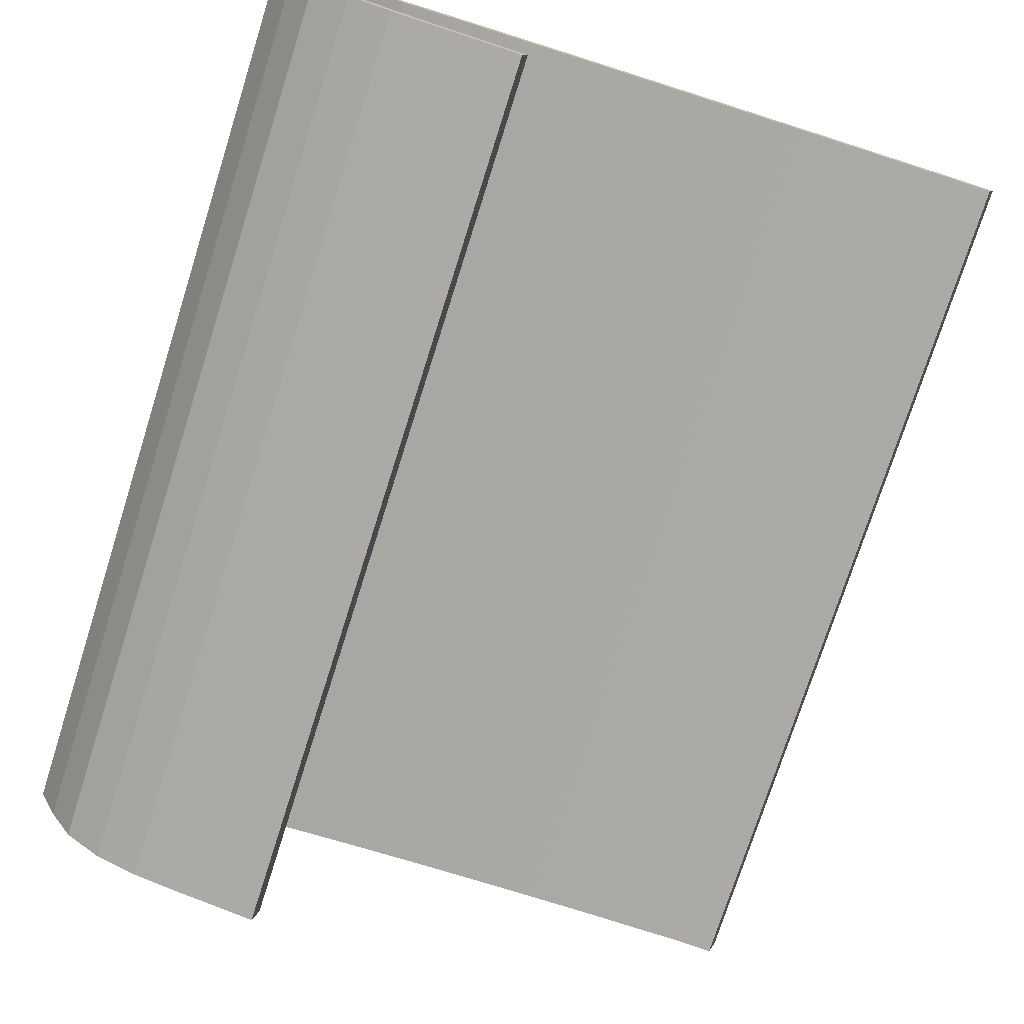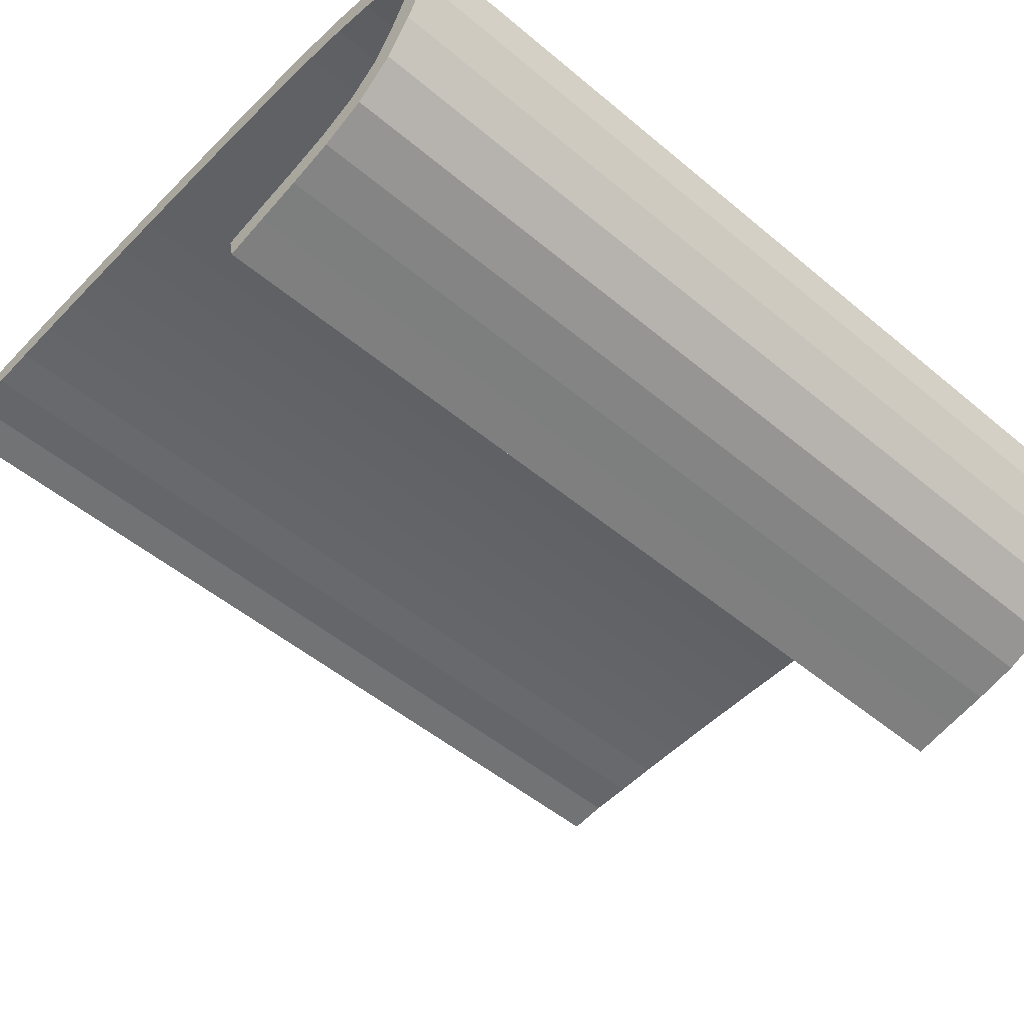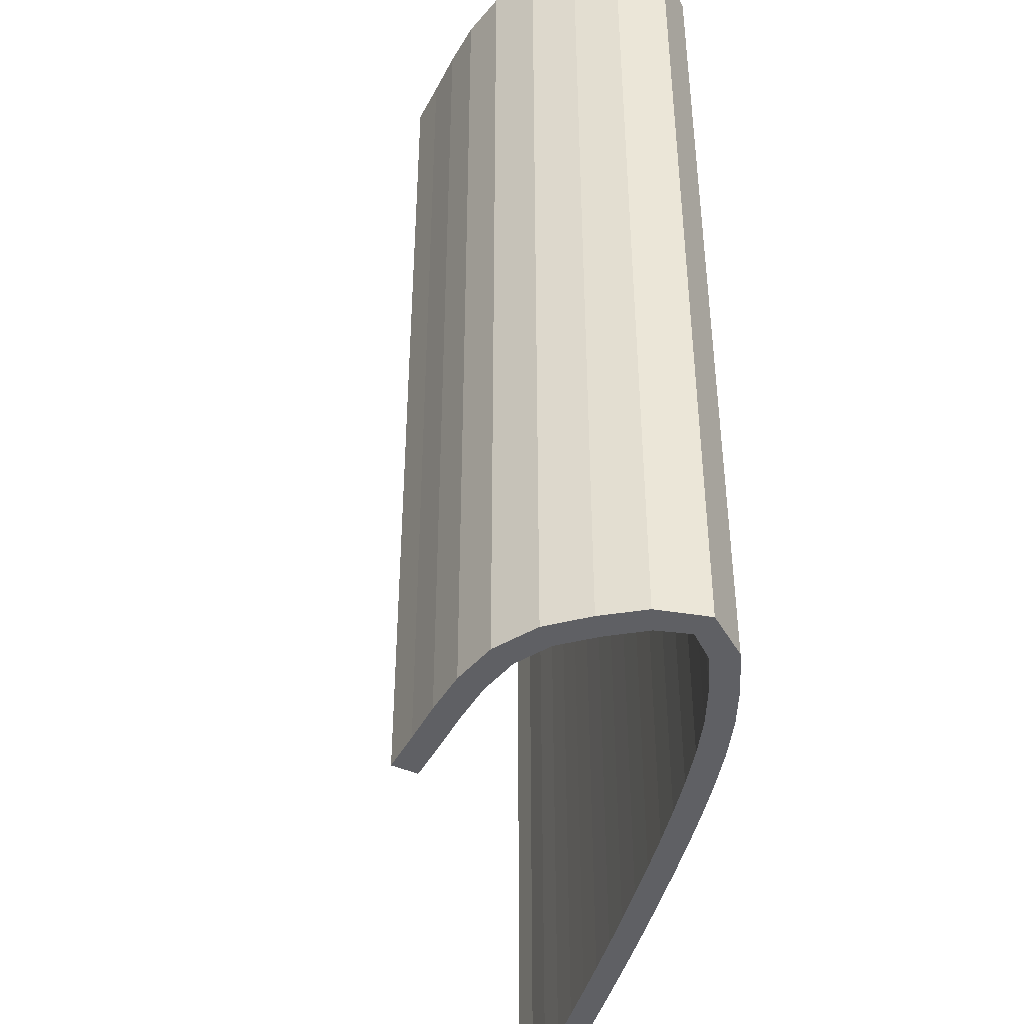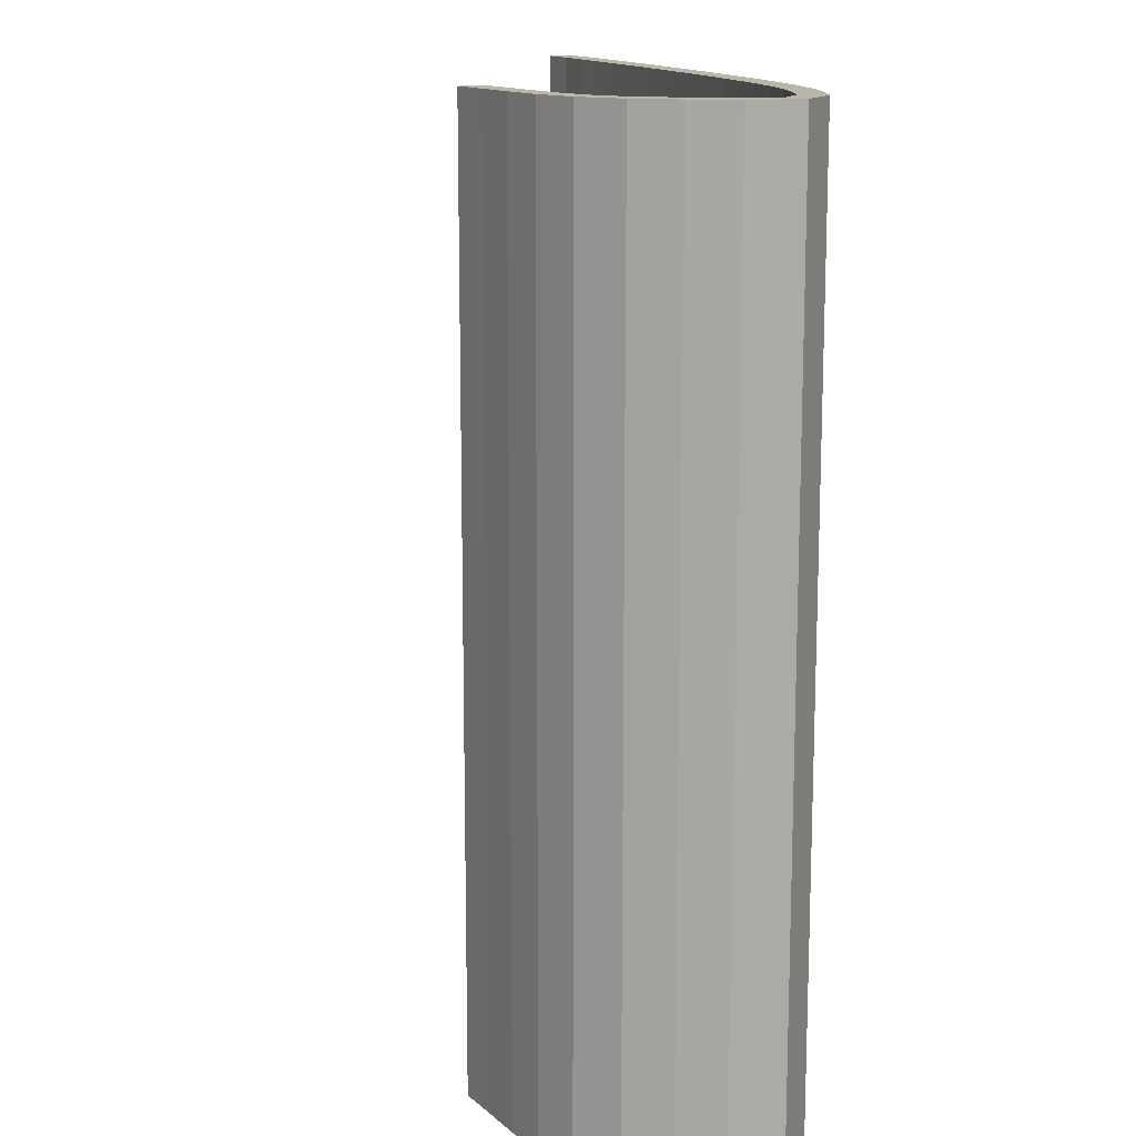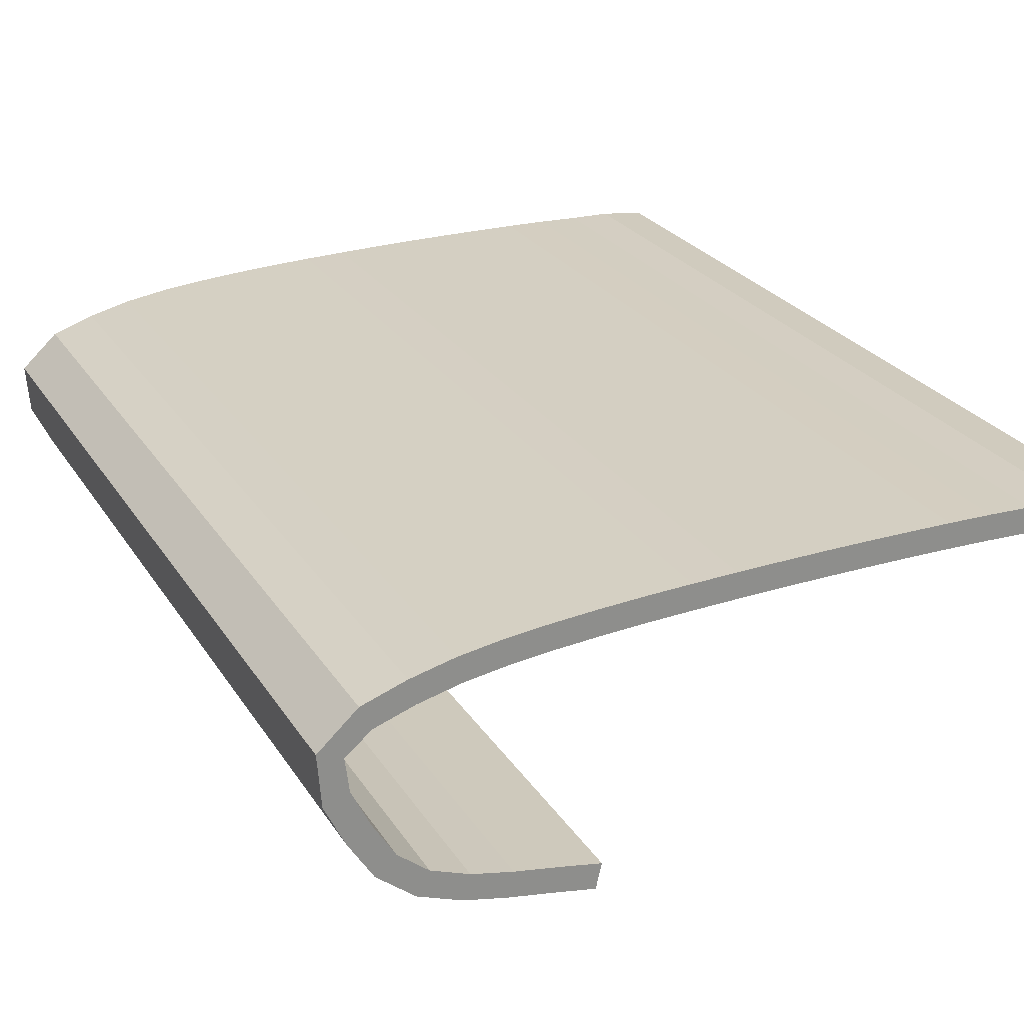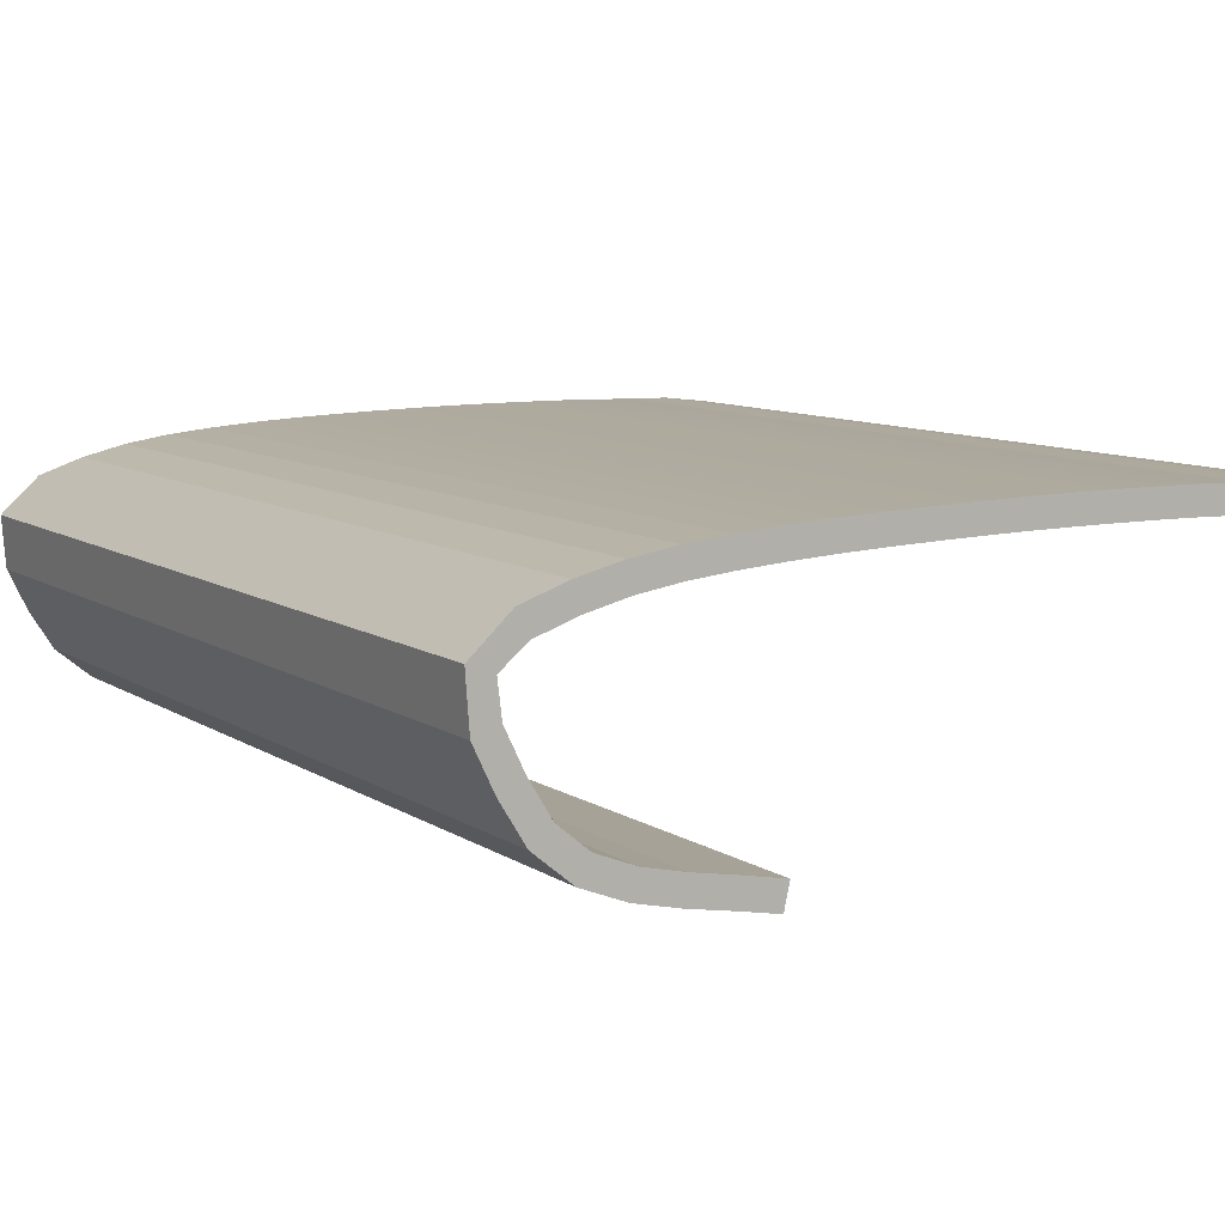
<metadata>
{"format":"obj","ext":"obj","renderer":"f3d","projection":"perspective","resolution":1024,"background":"white","views":[{"elev":-75.2,"azim":-17.6,"up":"+Z"},{"elev":-51.1,"azim":-132.3,"up":"+Z"},{"elev":-43.4,"azim":-105.0,"up":"+Y"},{"elev":13.9,"azim":-108.8,"up":"+Y"},{"elev":25.6,"azim":-25.4,"up":"+Z"},{"elev":9.2,"azim":-31.3,"up":"+Z"}]}
</metadata>
<code>
o BezierCurve_BezierCurve.001
v -2.647 0 -1.261
v -2.783 0 -1.229
v -2.914 0 -1.203
v -3.04 0 -1.179
v -3.161 0 -1.158
v -3.276 0 -1.135
v -3.385 0 -1.11
v -3.487 0 -1.081
v -3.581 0 -1.046
v -3.667 0 -1.002
v -3.743 0 -0.9473
v -3.81 0 -0.8808
v -3.867 0 -0.8
v -3.941 0 -0.6705
v -3.998 0 -0.5581
v -4.039 0 -0.4609
v -4.063 0 -0.3774
v -4.068 0 -0.3056
v -4.052 0 -0.2438
v -4.016 0 -0.1904
v -3.957 0 -0.1435
v -3.876 0 -0.1014
v -3.769 0 -0.06234
v -3.638 0 -0.02455
v -3.48 0 0.0137
v -3.309 0 0.04365
v -3.092 0 0.06822
v -2.838 0 0.08785
v -2.557 0 0.103
v -2.26 0 0.114
v -1.956 0 0.1214
v -1.654 0 0.1256
v -1.366 0 0.1271
v -1.101 0 0.1262
v -0.8692 0 0.1234
v -0.6799 0 0.1191
v -0.5433 0 0.1138
v -0.515 0 0.1128
v -0.4803 0 0.1122
v -0.4406 0 0.1119
v -0.3971 0 0.1115
v -0.3511 0 0.1109
v -0.3039 0 0.11
v -0.2568 0 0.1084
v -0.2111 0 0.1059
v -0.168 0 0.1025
v -0.1288 0 0.09774
v -0.09488 0 0.09154
v -0.06745 0 0.08366
l 1 2
l 2 3
l 3 4
l 4 5
l 5 6
l 6 7
l 7 8
l 8 9
l 9 10
l 10 11
l 11 12
l 12 13
l 13 14
l 14 15
l 15 16
l 16 17
l 17 18
l 18 19
l 19 20
l 20 21
l 21 22
l 22 23
l 23 24
l 24 25
l 25 26
l 26 27
l 27 28
l 28 29
l 29 30
l 30 31
l 31 32
l 32 33
l 33 34
l 34 35
l 35 36
l 36 37
l 37 38
l 38 39
l 39 40
l 40 41
l 41 42
l 42 43
l 43 44
l 44 45
l 45 46
l 46 47
l 47 48
l 48 49
o Cube_Cube.001
v -0.09398 2.377 0.02136
v -0.04983 2.377 0.1485
v -0.09398 -2.377 0.02136
v -0.04983 -2.377 0.1485
v -2.757 2.377 -1.166
v -2.786 2.377 -1.297
v -2.757 -2.377 -1.166
v -2.786 -2.377 -1.297
v -2.981 -2.377 -1.122
v -3.203 -2.377 -1.081
v -3.417 -2.377 -1.031
v -3.612 -2.377 -0.954
v -3.766 -2.377 -0.8271
v -3.878 -2.377 -0.6451
v -3.971 -2.377 -0.4504
v -3.992 -2.377 -0.2777
v -3.86 -2.377 -0.1693
v -3.657 -2.377 -0.1002
v -3.443 -2.377 -0.04812
v -3.224 -2.377 -0.01447
v -3.002 -2.377 0.00767
v -2.778 -2.377 0.02368
v -2.553 -2.377 0.03577
v -2.328 -2.377 0.04413
v -2.103 -2.377 0.05052
v -1.877 -2.377 0.05521
v -1.652 -2.377 0.05834
v -1.426 -2.377 0.05946
v -1.2 -2.377 0.0592
v -0.9749 -2.377 0.05734
v -0.7497 -2.377 0.05337
v -0.524 -2.377 0.04579
v -0.298 -2.377 0.04243
v -0.294 -2.377 0.177
v -0.5201 -2.377 0.1803
v -0.7463 -2.377 0.1879
v -0.9732 -2.377 0.1919
v -1.2 -2.377 0.1938
v -1.426 -2.377 0.1941
v -1.653 -2.377 0.1929
v -1.88 -2.377 0.1898
v -2.106 -2.377 0.1851
v -2.333 -2.377 0.1787
v -2.559 -2.377 0.1702
v -2.786 -2.377 0.158
v -3.013 -2.377 0.1418
v -3.241 -2.377 0.1191
v -3.469 -2.377 0.08388
v -3.694 -2.377 0.02939
v -3.918 -2.377 -0.0476
v -4.117 -2.377 -0.2292
v -4.097 -2.377 -0.4966
v -3.996 -2.377 -0.7095
v -3.87 -2.377 -0.912
v -3.678 -2.377 -1.071
v -3.455 -2.377 -1.161
v -3.229 -2.377 -1.213
v -3.006 -2.377 -1.254
v -0.298 2.377 0.04243
v -0.524 2.377 0.04579
v -0.7497 2.377 0.05337
v -0.9749 2.377 0.05734
v -1.2 2.377 0.0592
v -1.426 2.377 0.05946
v -1.652 2.377 0.05834
v -1.877 2.377 0.05521
v -2.103 2.377 0.05052
v -2.328 2.377 0.04413
v -2.553 2.377 0.03577
v -2.778 2.377 0.02368
v -3.002 2.377 0.007669
v -3.224 2.377 -0.01447
v -3.443 2.377 -0.04812
v -3.657 2.377 -0.1002
v -3.86 2.377 -0.1693
v -3.992 2.377 -0.2777
v -3.971 2.377 -0.4504
v -3.878 2.377 -0.6451
v -3.766 2.377 -0.8271
v -3.612 2.377 -0.954
v -3.417 2.377 -1.031
v -3.203 2.377 -1.081
v -2.981 2.377 -1.122
v -3.006 2.377 -1.254
v -3.229 2.377 -1.213
v -3.455 2.377 -1.161
v -3.678 2.377 -1.071
v -3.87 2.377 -0.912
v -3.996 2.377 -0.7095
v -4.097 2.377 -0.4966
v -4.117 2.377 -0.2292
v -3.918 2.377 -0.0476
v -3.694 2.377 0.02939
v -3.469 2.377 0.08388
v -3.241 2.377 0.1191
v -3.013 2.377 0.1418
v -2.786 2.377 0.158
v -2.559 2.377 0.1702
v -2.333 2.377 0.1787
v -2.106 2.377 0.1851
v -1.88 2.377 0.1898
v -1.653 2.377 0.1929
v -1.426 2.377 0.1941
v -1.2 2.377 0.1938
v -0.9732 2.377 0.1919
v -0.7463 2.377 0.1879
v -0.5201 2.377 0.1803
v -0.294 2.377 0.177
f 50 51 53 52
f 58 107 57 56
f 56 57 55 54
f 108 157 51 50
f 58 56 54 132
f 83 53 51 157
f 57 107 133 55
f 107 106 134 133
f 106 105 135 134
f 105 104 136 135
f 104 103 137 136
f 103 102 138 137
f 102 101 139 138
f 101 100 140 139
f 100 99 141 140
f 99 98 142 141
f 98 97 143 142
f 97 96 144 143
f 96 95 145 144
f 95 94 146 145
f 94 93 147 146
f 93 92 148 147
f 92 91 149 148
f 91 90 150 149
f 90 89 151 150
f 89 88 152 151
f 88 87 153 152
f 87 86 154 153
f 86 85 155 154
f 85 84 156 155
f 84 83 157 156
f 52 82 108 50
f 82 81 109 108
f 81 80 110 109
f 80 79 111 110
f 79 78 112 111
f 78 77 113 112
f 77 76 114 113
f 76 75 115 114
f 75 74 116 115
f 74 73 117 116
f 73 72 118 117
f 72 71 119 118
f 71 70 120 119
f 70 69 121 120
f 69 68 122 121
f 68 67 123 122
f 67 66 124 123
f 66 65 125 124
f 65 64 126 125
f 64 63 127 126
f 63 62 128 127
f 62 61 129 128
f 61 60 130 129
f 60 59 131 130
f 59 58 132 131
f 54 55 133 132
f 132 133 134 131
f 131 134 135 130
f 130 135 136 129
f 129 136 137 128
f 128 137 138 127
f 127 138 139 126
f 126 139 140 125
f 125 140 141 124
f 124 141 142 123
f 123 142 143 122
f 122 143 144 121
f 121 144 145 120
f 120 145 146 119
f 119 146 147 118
f 118 147 148 117
f 117 148 149 116
f 116 149 150 115
f 115 150 151 114
f 114 151 152 113
f 113 152 153 112
f 112 153 154 111
f 111 154 155 110
f 110 155 156 109
f 109 156 157 108
f 52 53 83 82
f 82 83 84 81
f 81 84 85 80
f 80 85 86 79
f 79 86 87 78
f 78 87 88 77
f 77 88 89 76
f 76 89 90 75
f 75 90 91 74
f 74 91 92 73
f 73 92 93 72
f 72 93 94 71
f 71 94 95 70
f 70 95 96 69
f 69 96 97 68
f 68 97 98 67
f 67 98 99 66
f 66 99 100 65
f 65 100 101 64
f 64 101 102 63
f 63 102 103 62
f 62 103 104 61
f 61 104 105 60
f 60 105 106 59
f 59 106 107 58

</code>
